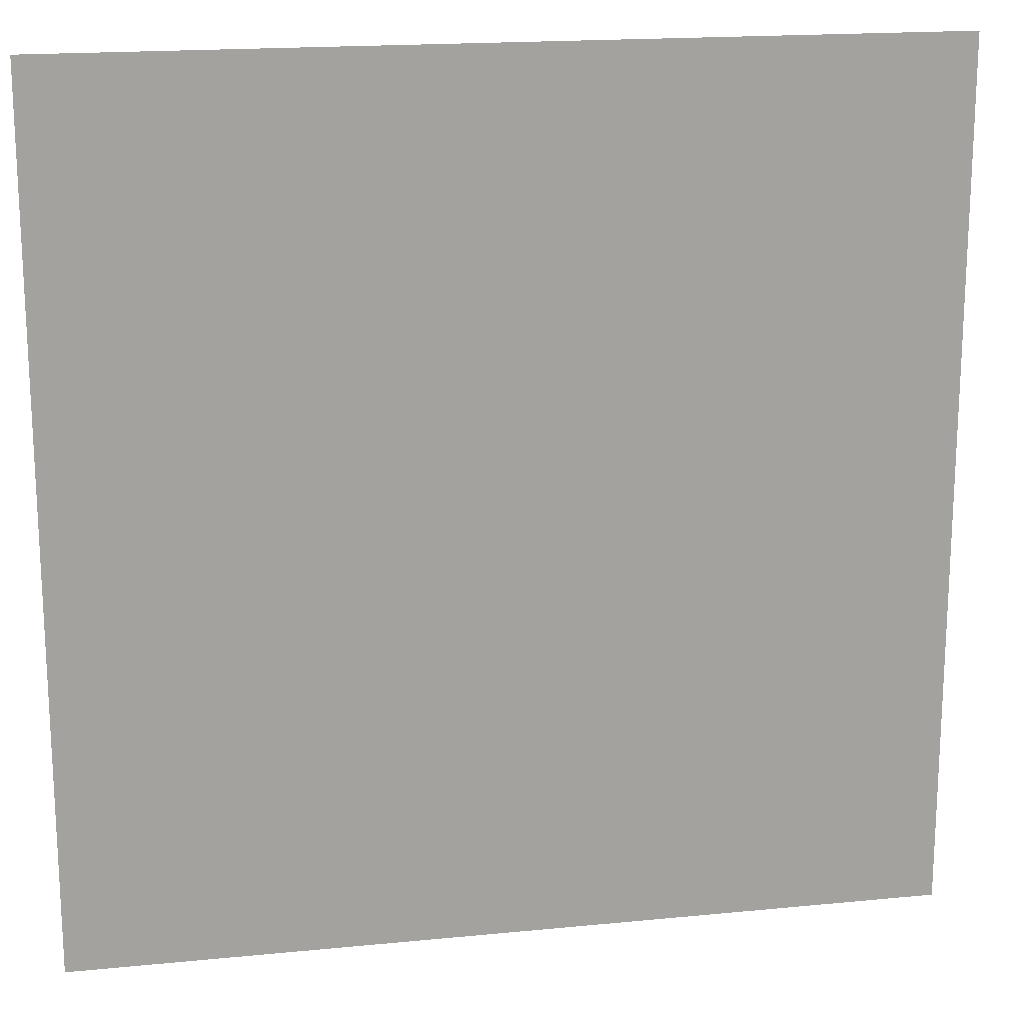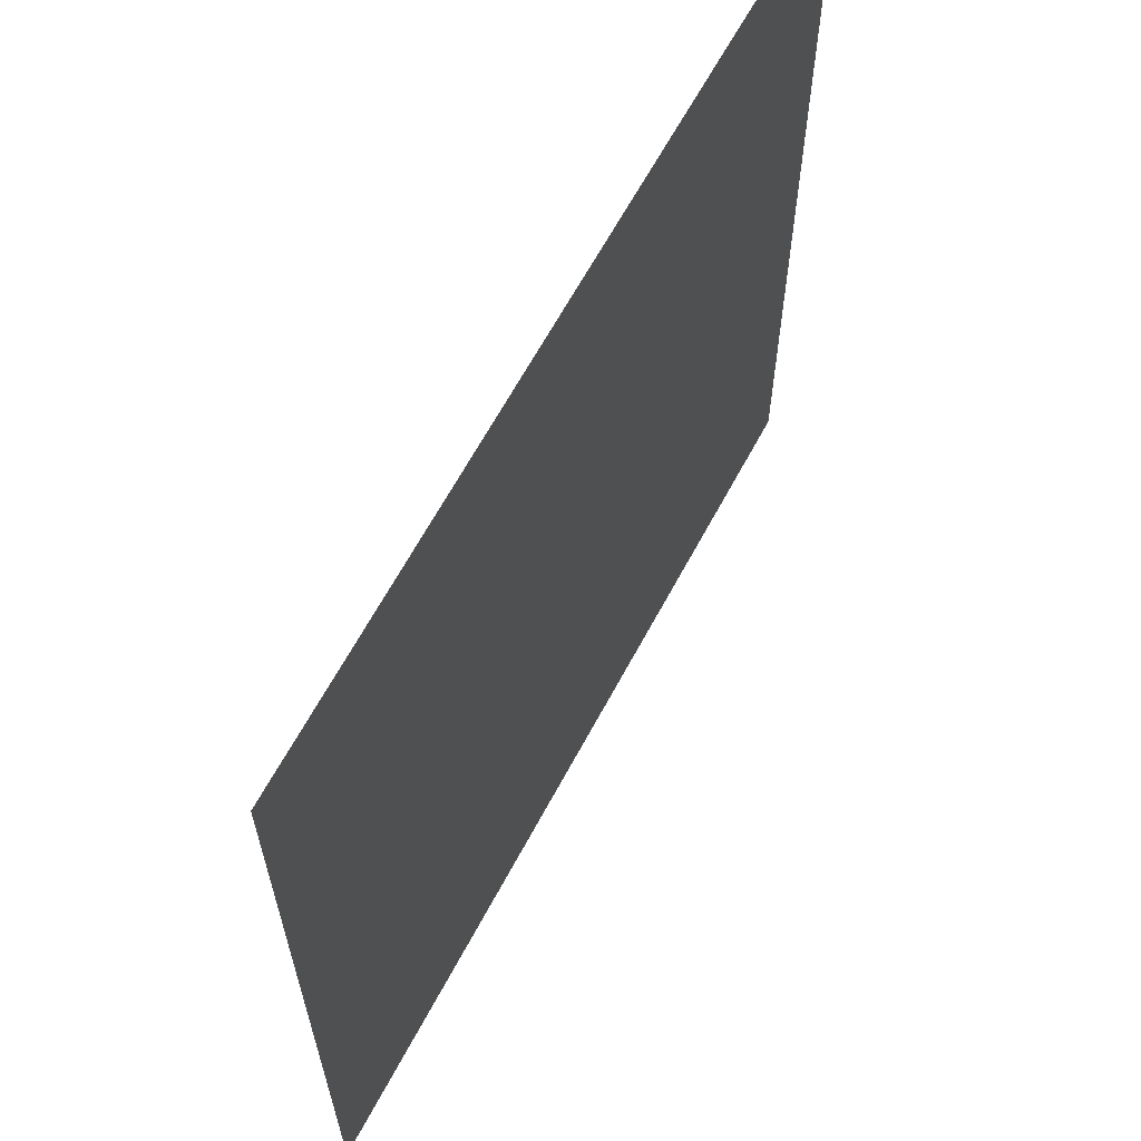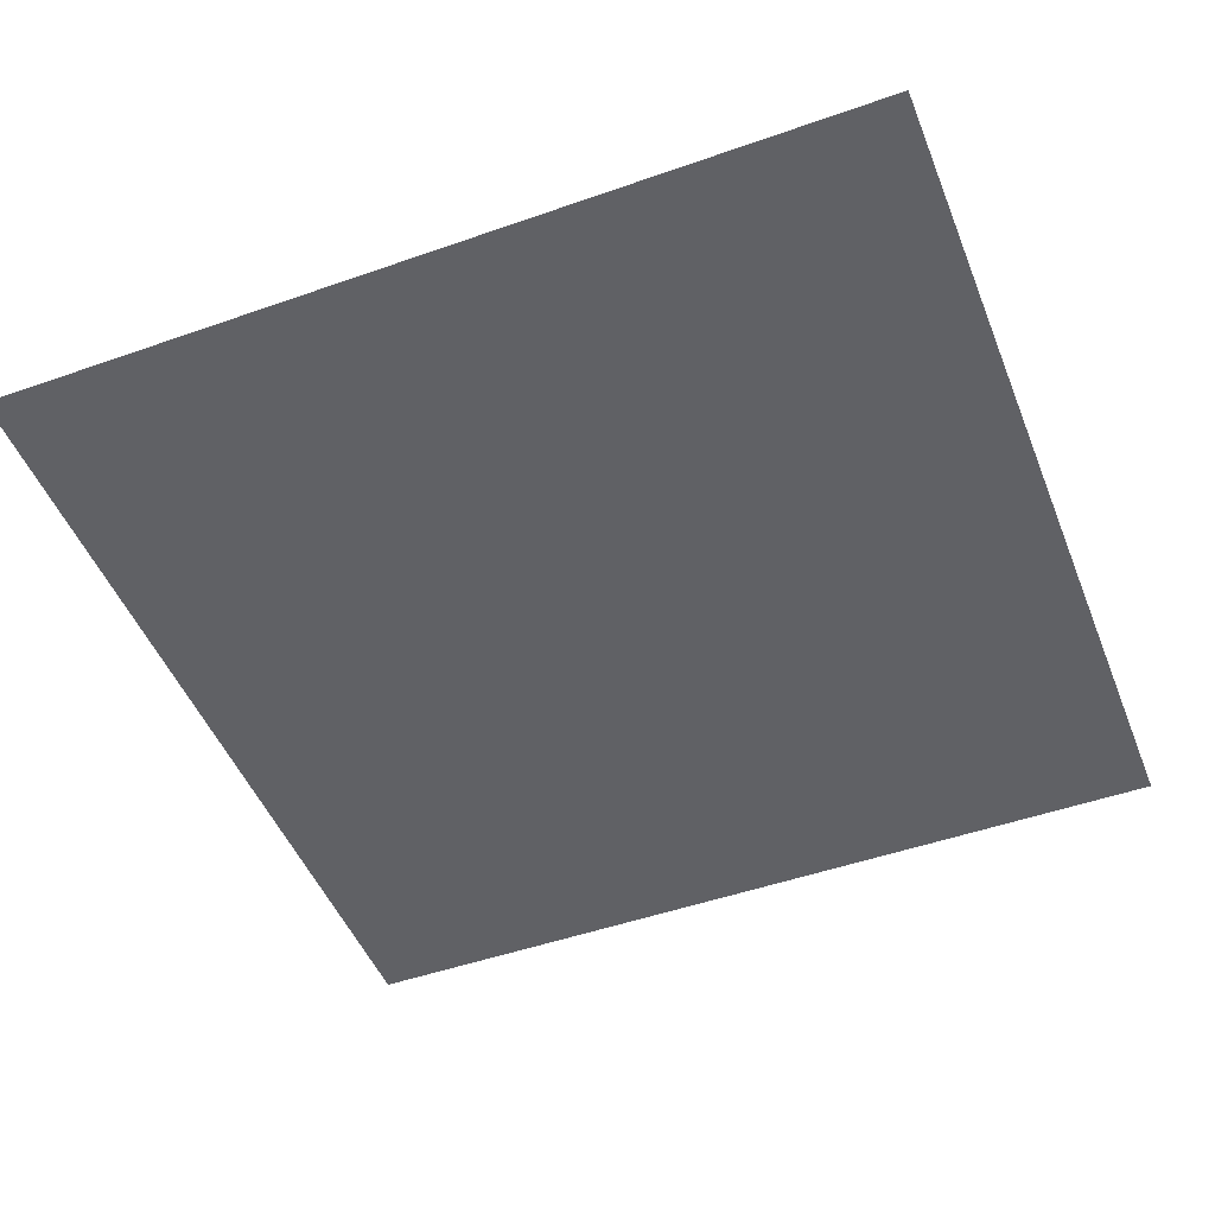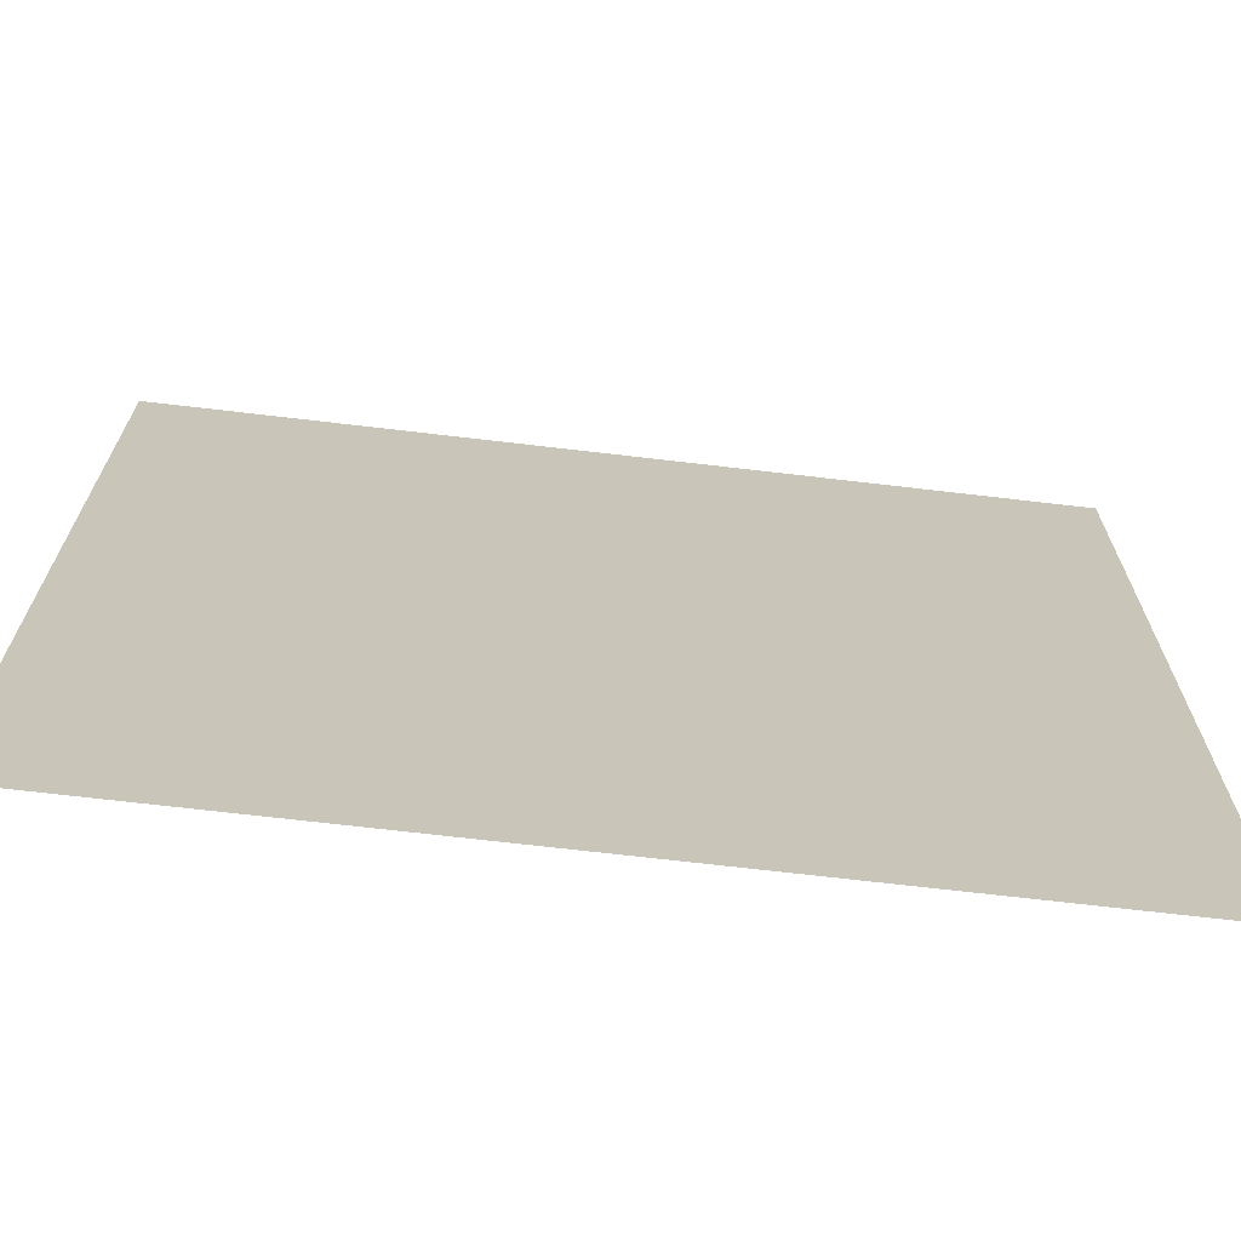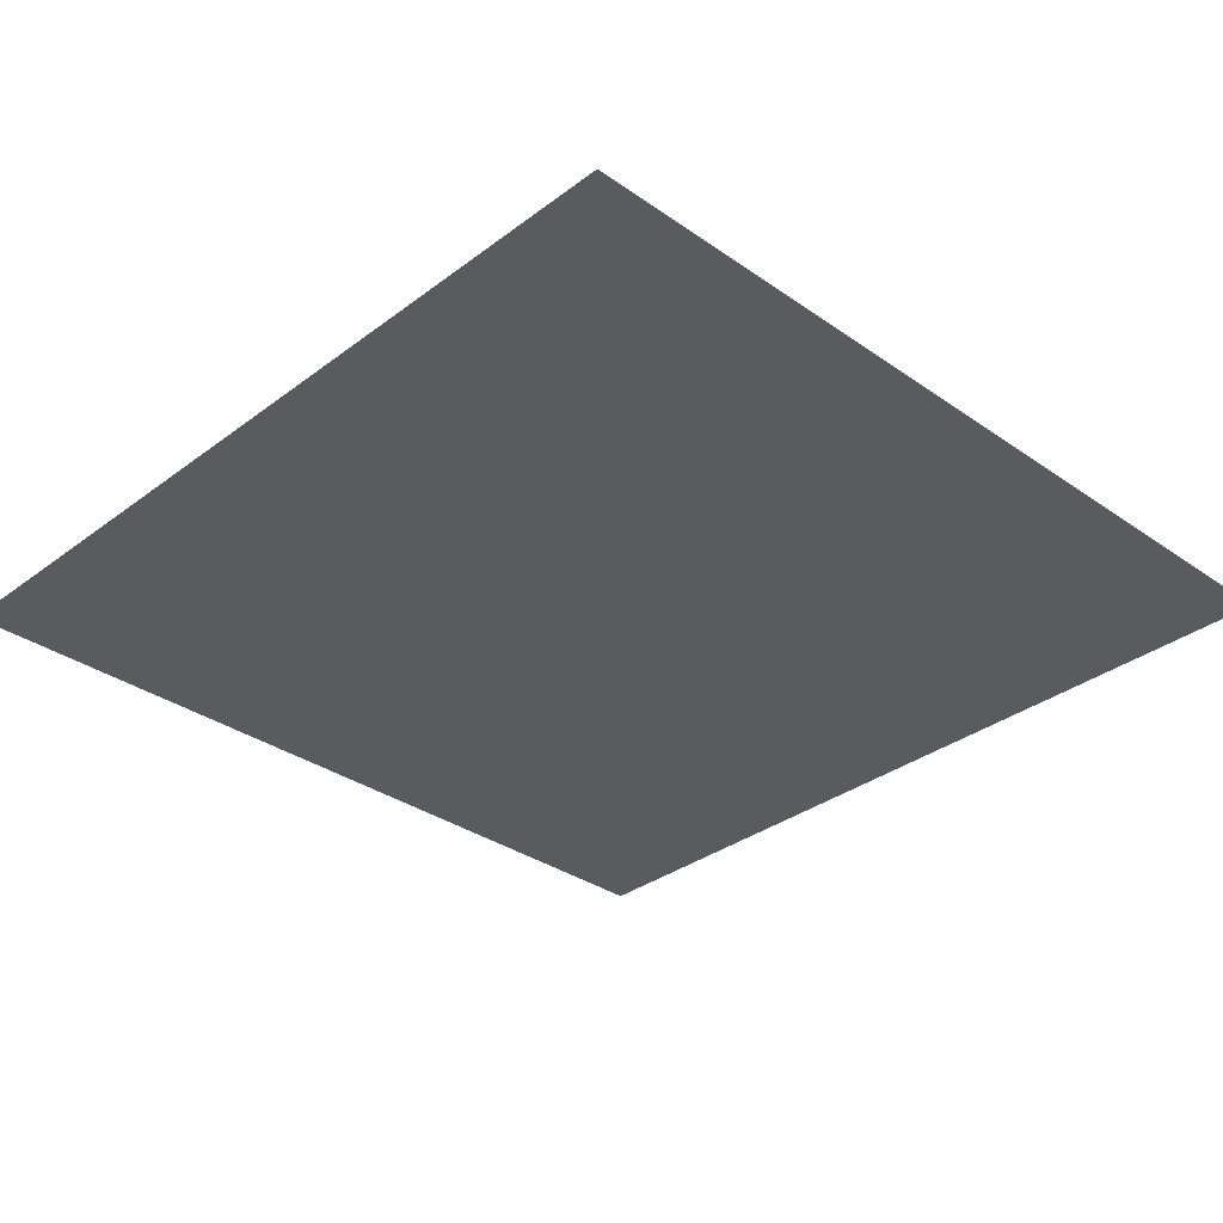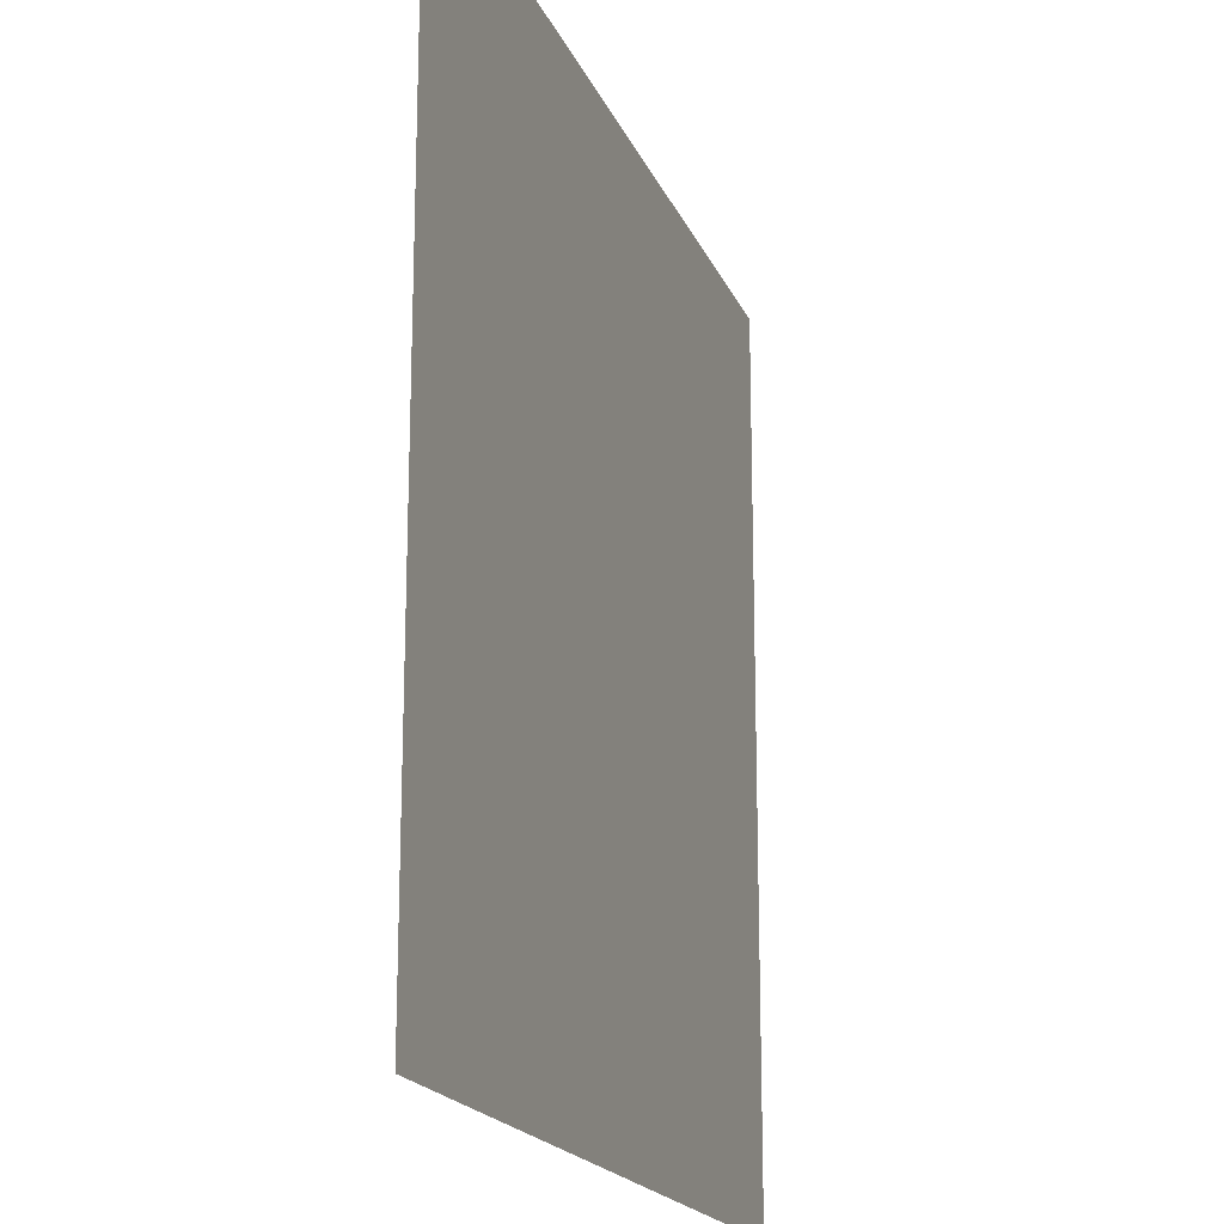
<metadata>
{"format":"obj","ext":"obj","renderer":"f3d","projection":"perspective","resolution":1024,"background":"white","views":[{"elev":17.7,"azim":169.0,"up":"+Z"},{"elev":64.0,"azim":118.1,"up":"+Z"},{"elev":-48.7,"azim":-158.6,"up":"+Y"},{"elev":-69.9,"azim":-6.7,"up":"+Z"},{"elev":-32.9,"azim":-44.0,"up":"+Y"},{"elev":-18.6,"azim":107.6,"up":"+Z"}]}
</metadata>
<code>
g fabg_normal_water_01
v -125 -0.0001297 125
v -125 -0.0001297 -125
v 125 -0.0001297 -125
v 125 -0.0001297 125
g fabg_normal_water_01_0
f 3 2 1
f 4 3 1

</code>
